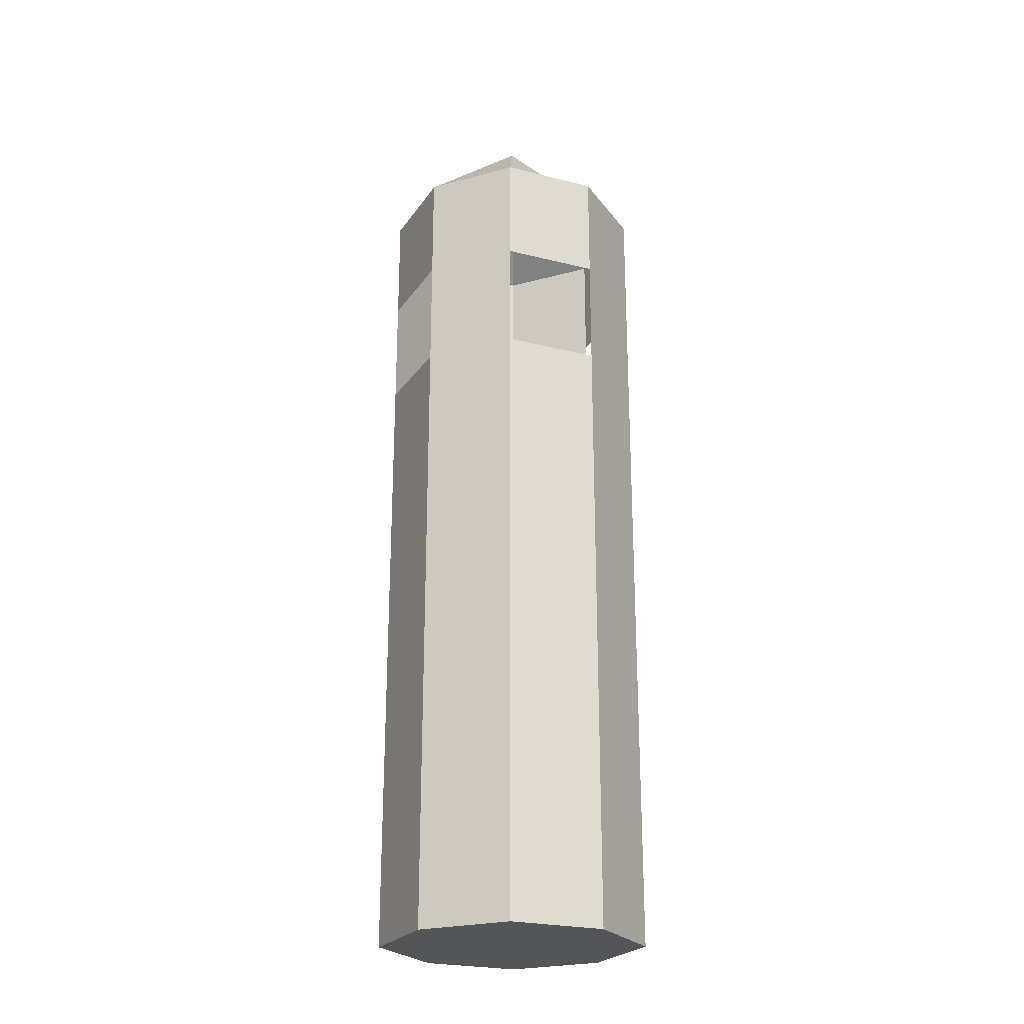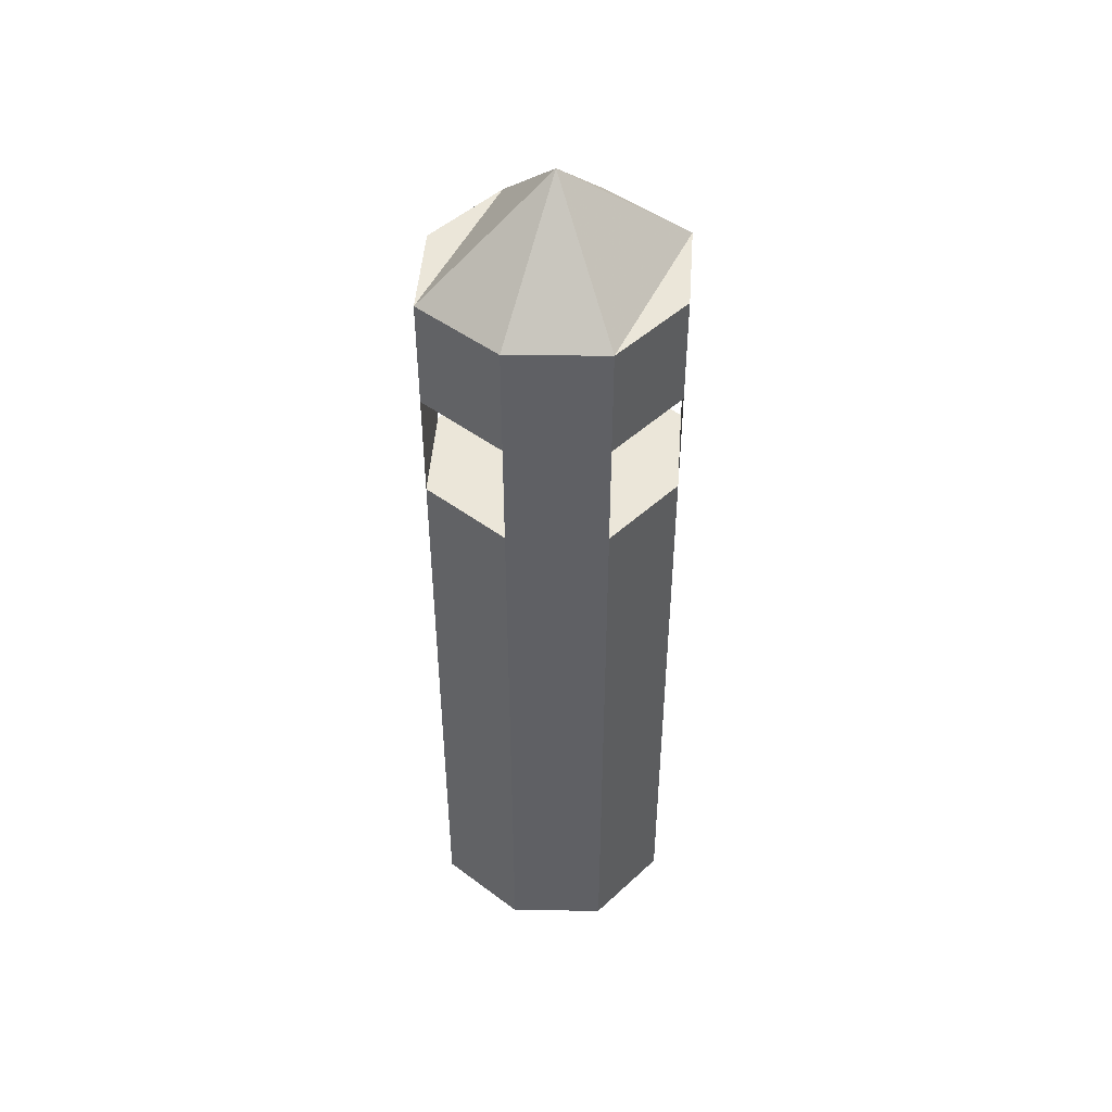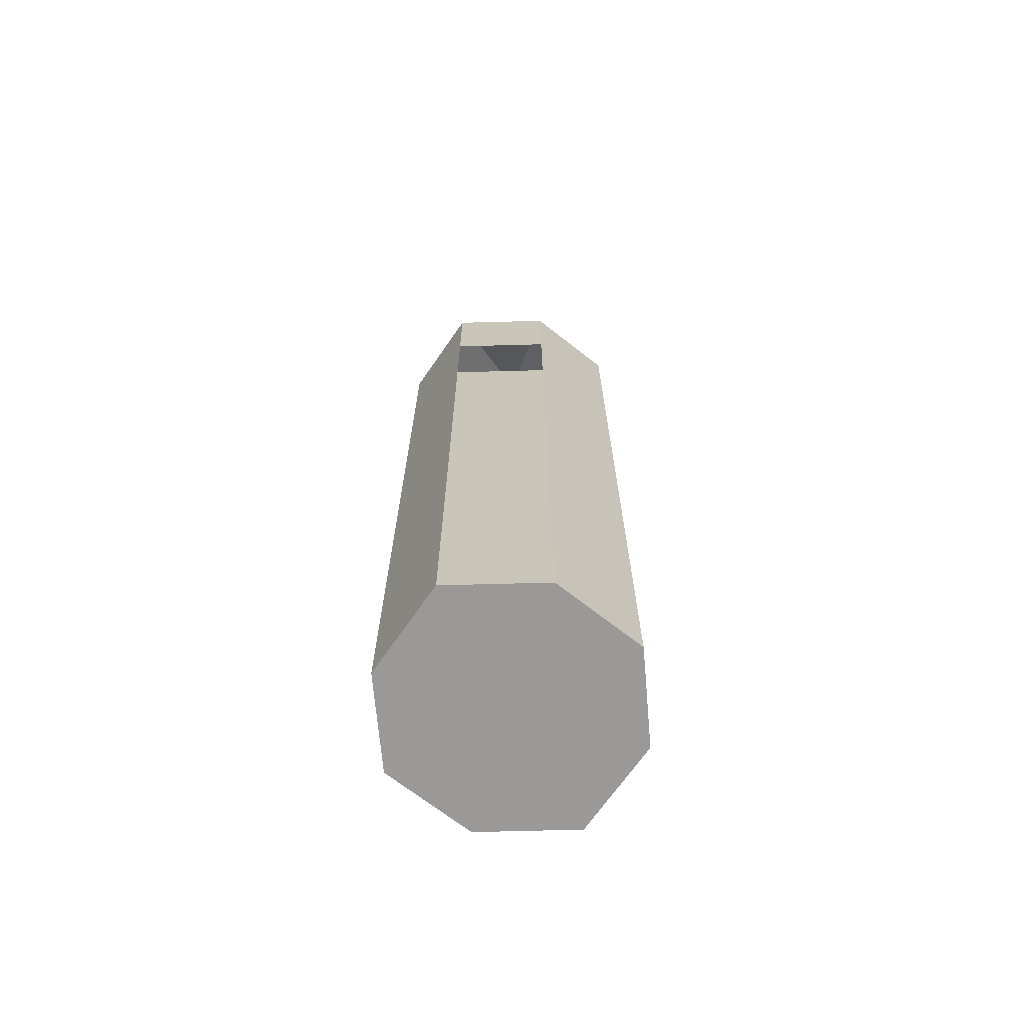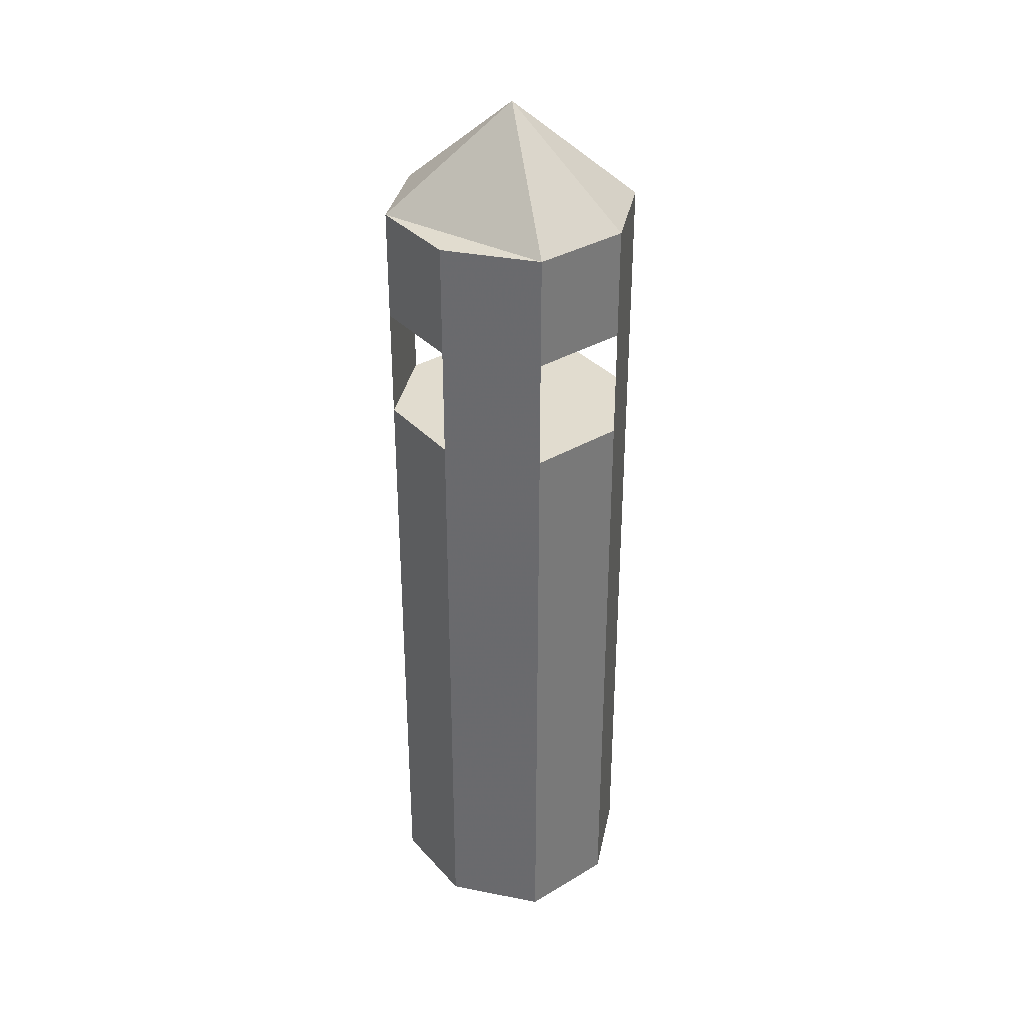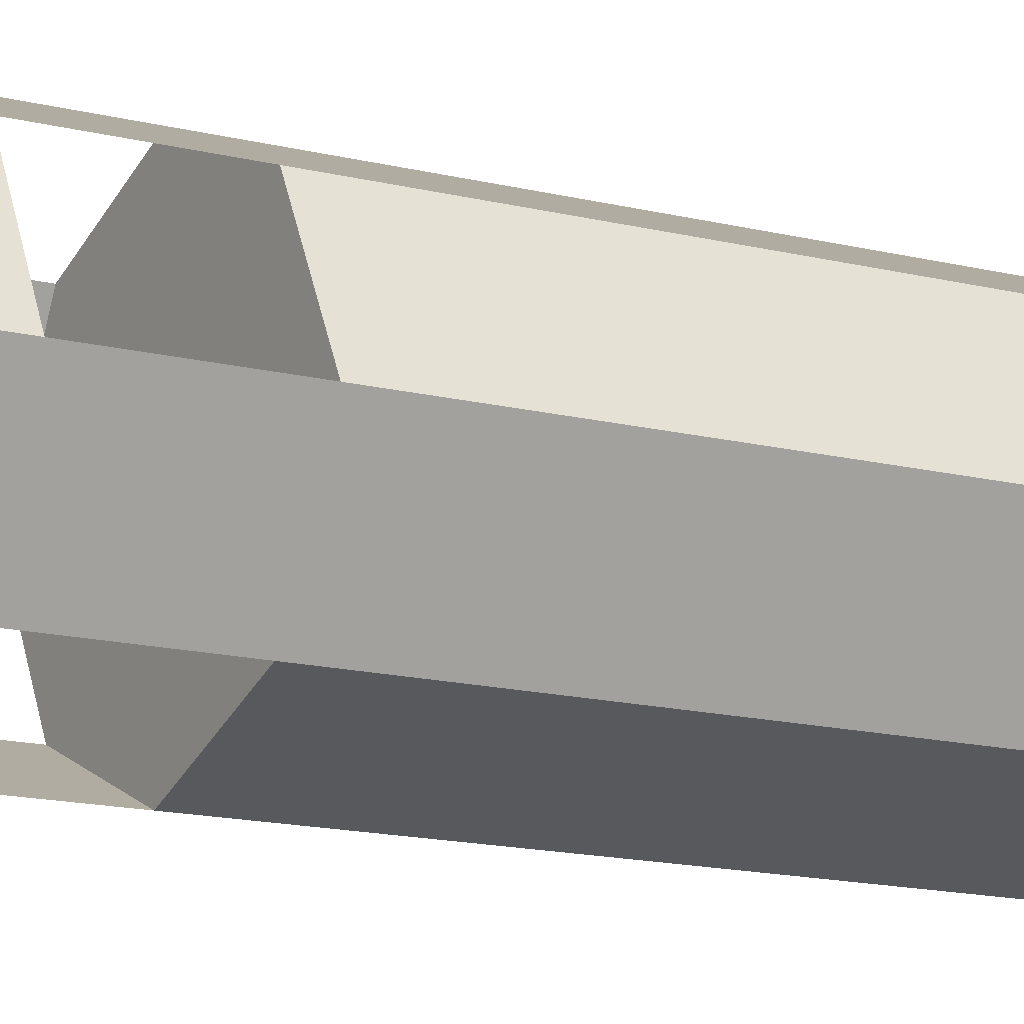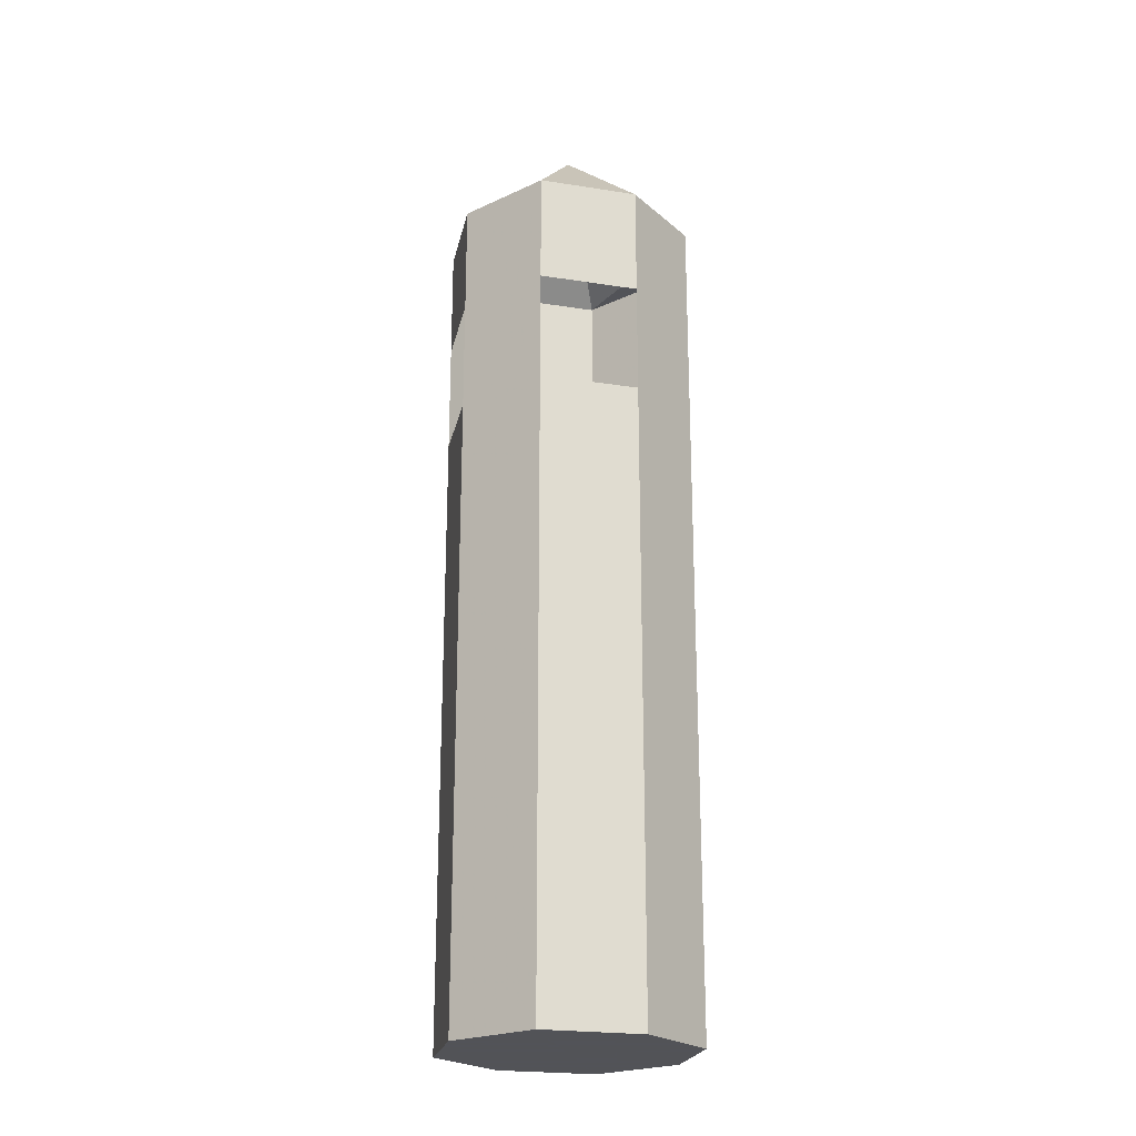
<metadata>
{"format":"obj","ext":"obj","renderer":"f3d","projection":"perspective","resolution":1024,"background":"white","views":[{"elev":-24.3,"azim":0.8,"up":"+Y"},{"elev":46.8,"azim":-22.8,"up":"+Y"},{"elev":-69.0,"azim":-61.6,"up":"+Y"},{"elev":34.2,"azim":-102.0,"up":"+Y"},{"elev":-13.4,"azim":-121.0,"up":"+Z"},{"elev":-22.5,"azim":-78.3,"up":"+Y"}]}
</metadata>
<code>
o Cube
v 1 -0.2034 -0.7946
v 1 -0.2034 1.205
v -1 -0.2034 1.205
v -1 -0.2034 -0.7946
v 1 9.366 -0.7946
v 1 9.366 1.205
v -1 9.366 1.205
v -1 9.366 -0.7946
v 0 -0.2034 -1.227
v 0 -0.2034 1.638
v 0 9.366 -1.227
v -1e-06 9.366 1.638
v 1.507 -0.2034 0.2054
v -1.507 -0.2034 0.2054
v 1.507 9.366 0.2054
v -1.507 9.366 0.2054
v -0 10.57 0.2054
v 0 -0.2034 0.2054
v 1 6.853 -0.7946
v 1 6.853 1.205
v -1 6.853 1.205
v -1 6.853 -0.7946
v 0 6.853 -1.227
v -1e-06 6.853 1.638
v -1.507 6.853 0.2054
v 1.507 6.853 0.2054
v 1 8.11 -0.7946
v 1 8.11 1.205
v -1 8.11 1.205
v -1 8.11 -0.7946
v 0 8.11 -1.227
v -1e-06 8.11 1.638
v -1.507 8.11 0.2054
v 1.507 8.11 0.2054
f 18 10 3 14
f 34 15 6 28
f 32 12 7 29
f 33 16 8 30
f 23 9 4 22
f 19 1 9 23
f 28 6 12 32
f 13 2 10 18
f 1 13 18 9
f 29 7 16 33
f 27 5 15 34
f 9 18 14 4
f 1 19 26 13
f 3 21 25 14
f 2 20 24 10
f 27 19 23 31
f 14 25 22 4
f 10 24 21 3
f 13 26 20 2
f 11 31 30 8
f 5 27 31 11
f 25 33 30 22
f 24 32 29 21
f 26 34 28 20
f 17 16 7 12
f 15 17 12 6
f 5 11 17 15
f 11 8 16 17
f 26 19 23 22 25 21 24 20

</code>
